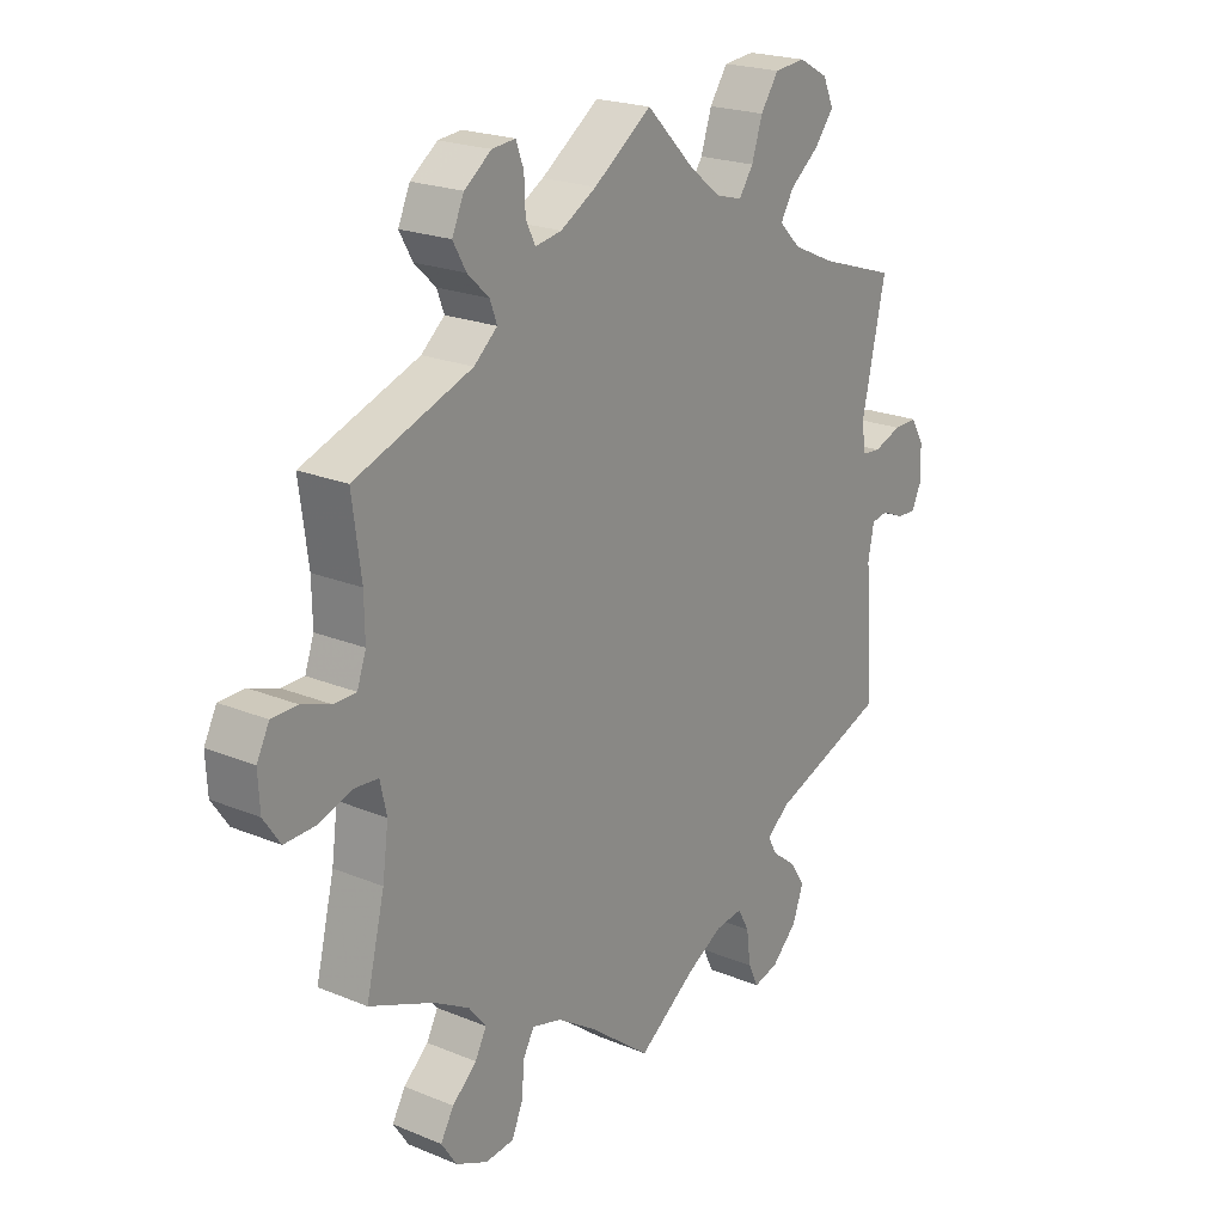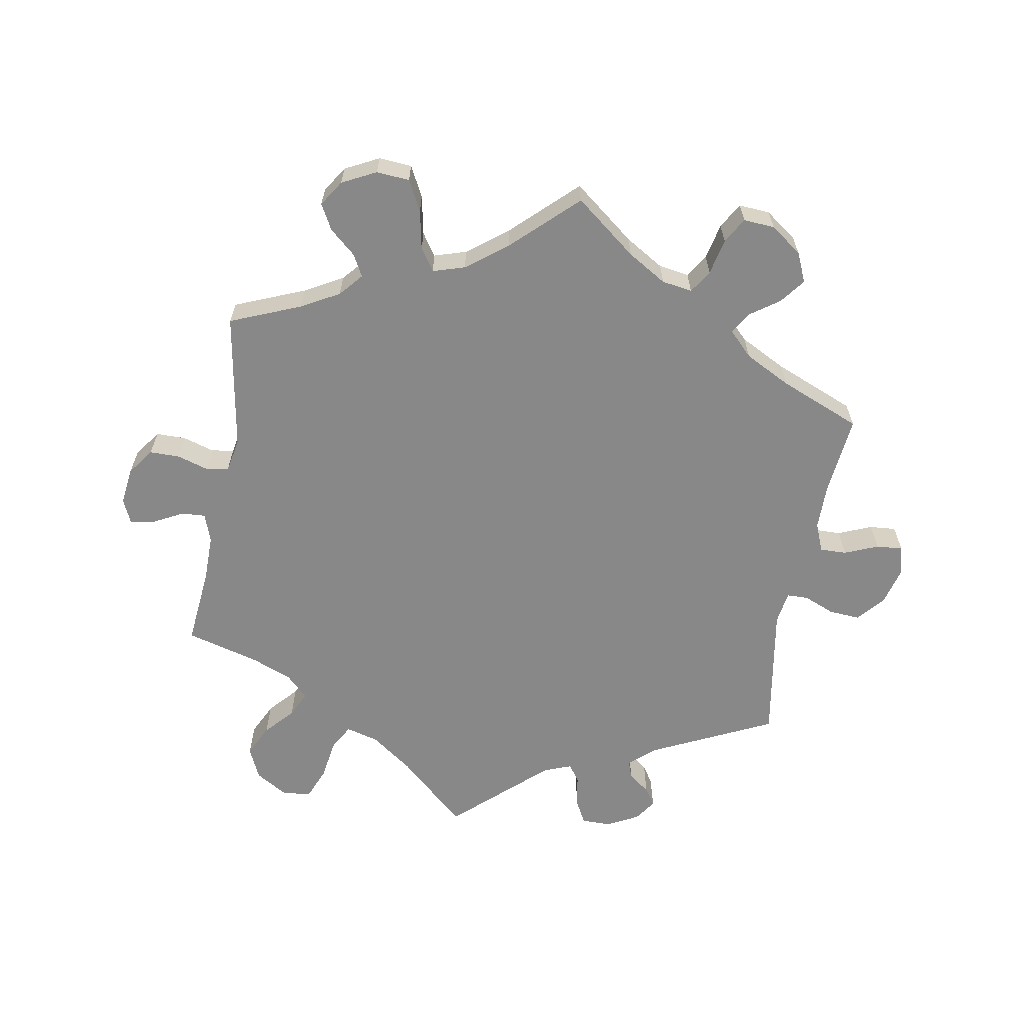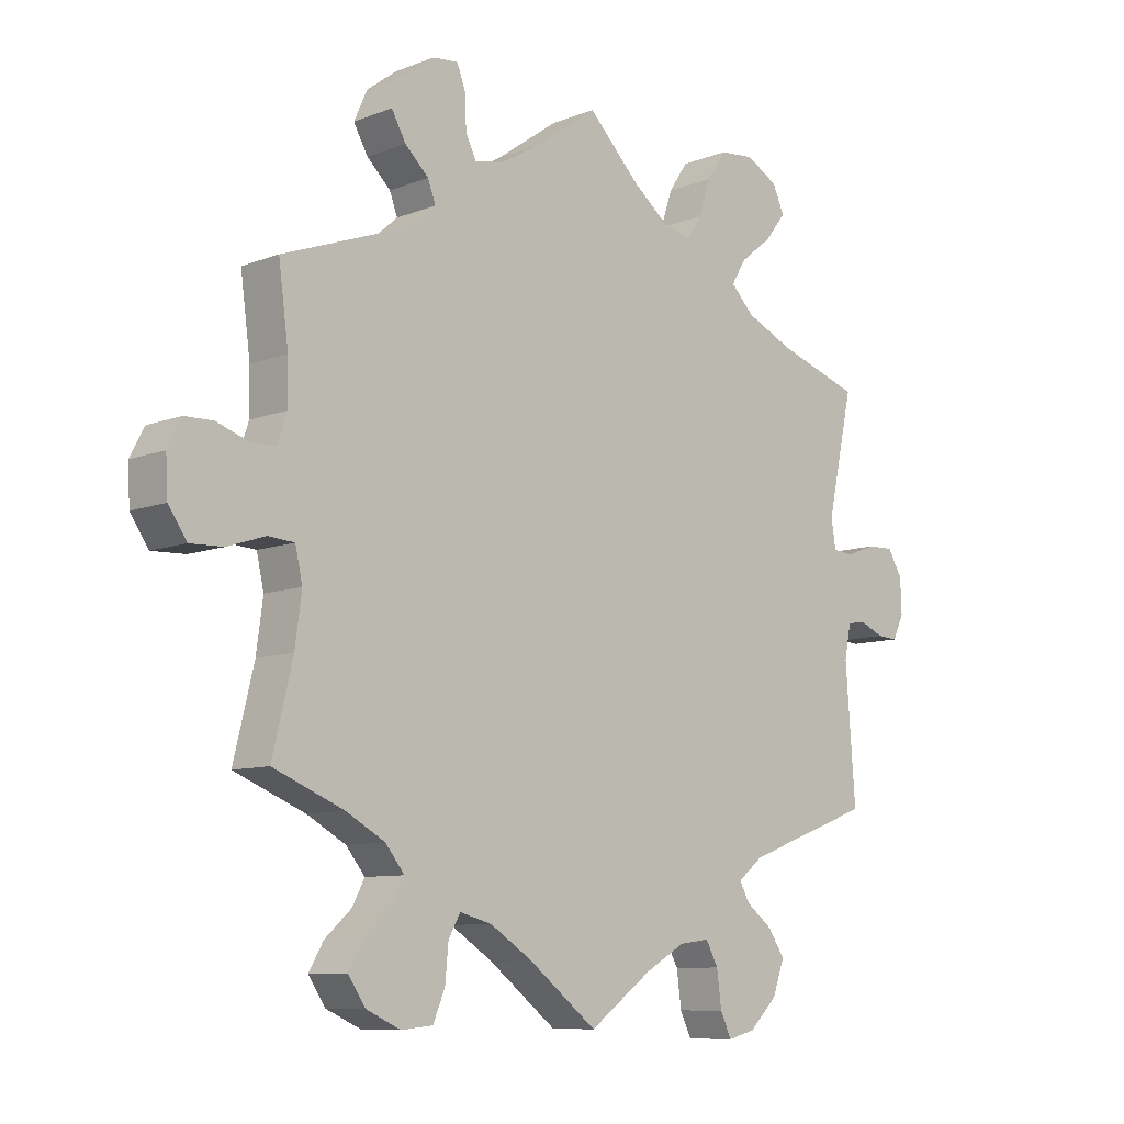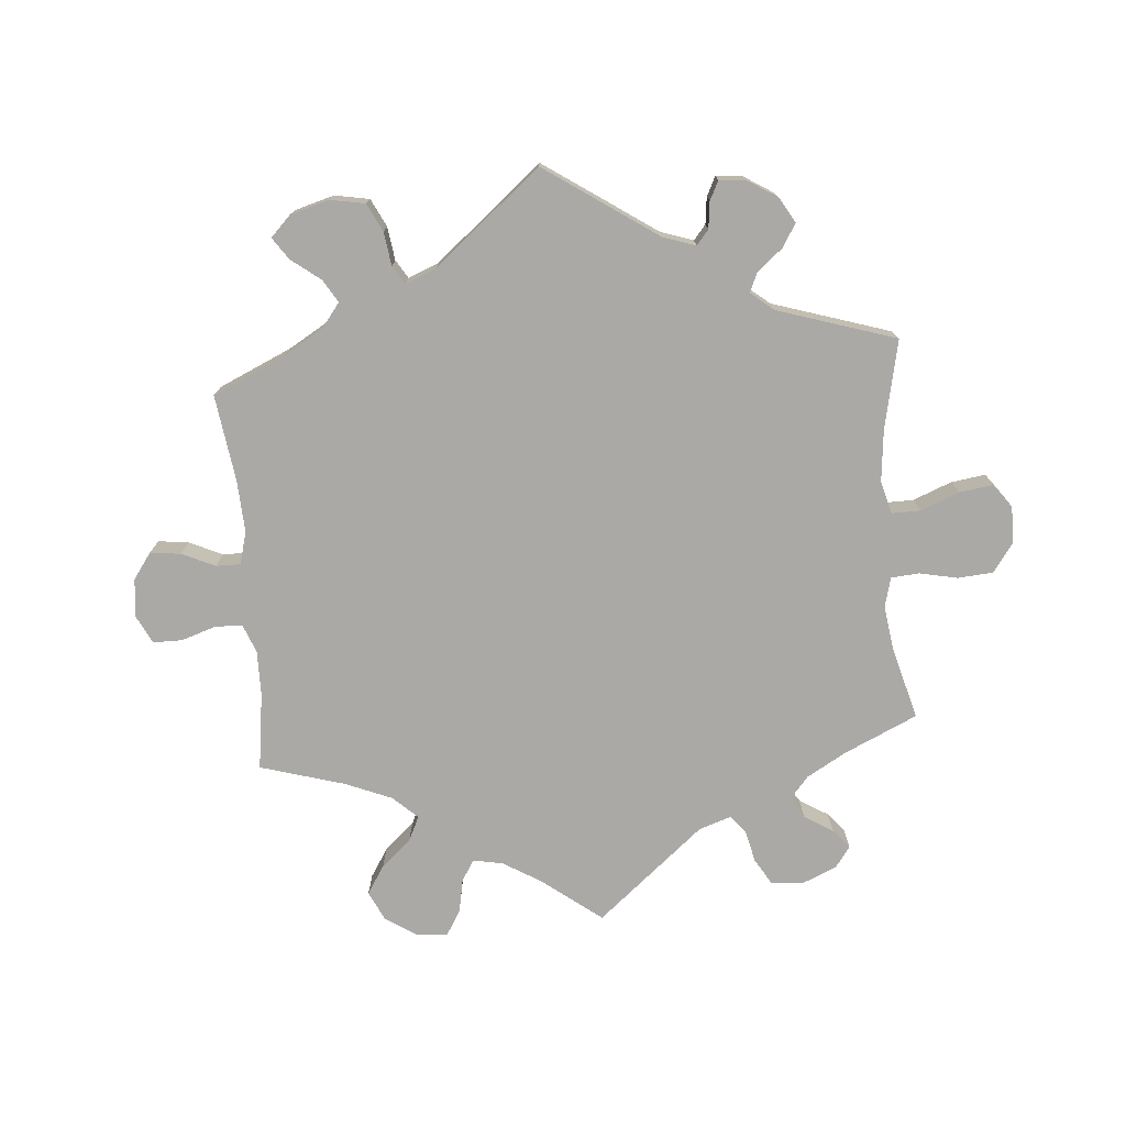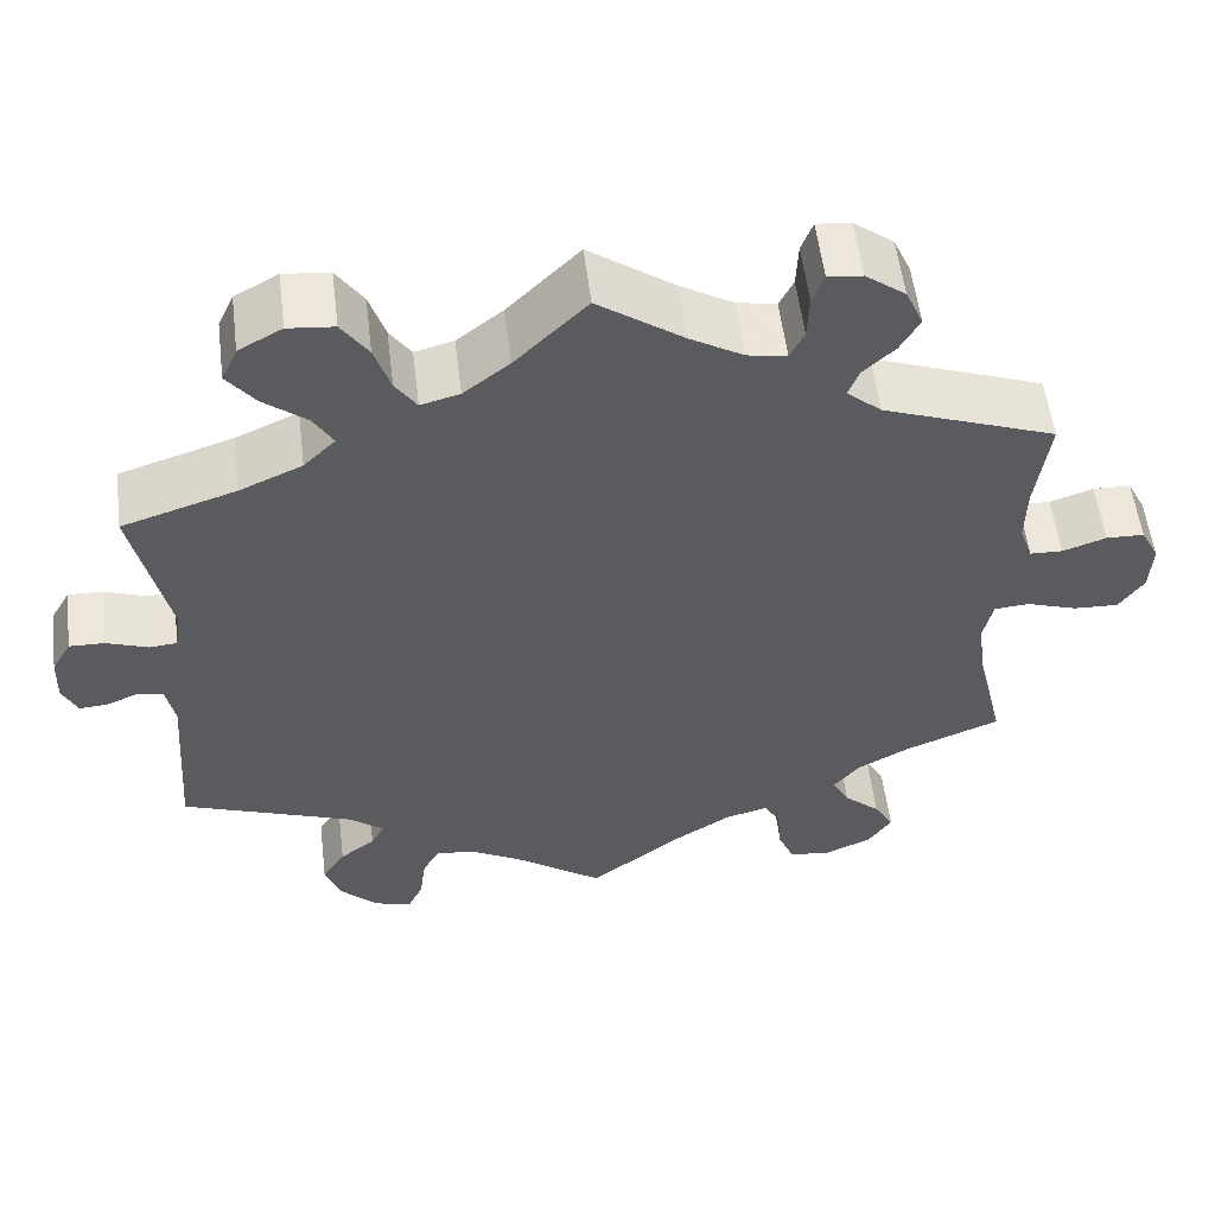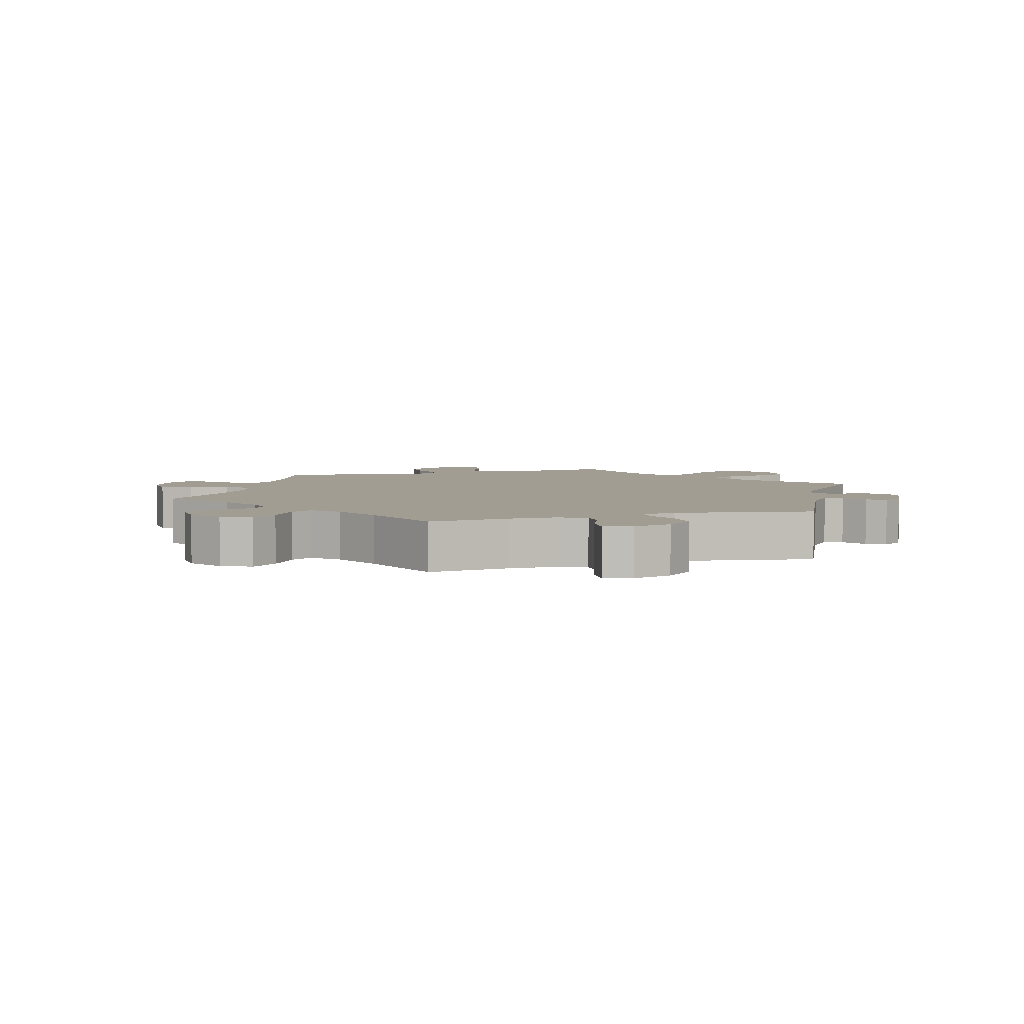
<metadata>
{"format":"obj","ext":"obj","renderer":"f3d","projection":"perspective","resolution":1024,"background":"white","views":[{"elev":21.4,"azim":126.3,"up":"+Z"},{"elev":-62.9,"azim":109.8,"up":"+Y"},{"elev":-9.1,"azim":135.7,"up":"+Z"},{"elev":-75.5,"azim":-115.3,"up":"+Y"},{"elev":55.6,"azim":-7.0,"up":"+Z"},{"elev":4.9,"azim":-166.5,"up":"+Y"}]}
</metadata>
<code>
v 0.486 0.07 0.177
v 0.485 0.07 0.112
v 0.5 0.07 0.069
v 0.537 0.07 0.068
v 0.586 0.07 0.085
v 0.629 0.07 0.084
v 0.65 0.07 0.043
v 0.647 0.07 -0.014
v 0.619 0.07 -0.055
v 0.568 0.07 -0.053
v 0.511 0.07 -0.034
v 0.471 0.07 -0.037
v 0.46 0.07 -0.086
v 0.47 0.07 -0.161
v 0.501 0.07 -0.289
v 0.393 0.07 -0.333
v 0.334 0.07 -0.366
v 0.305 0.07 -0.402
v 0.324 0.07 -0.438
v 0.365 0.07 -0.475
v 0.387 0.07 -0.513
v 0.361 0.07 -0.552
v 0.308 0.07 -0.576
v 0.26 0.07 -0.571
v 0.242 0.07 -0.528
v 0.237 0.07 -0.474
v 0.219 0.07 -0.442
v 0.17 0.07 -0.455
v 0.105 0.07 -0.497
v 0.001 0.07 -0.578
v -0.096 0.07 -0.508
v -0.156 0.07 -0.474
v -0.202 0.07 -0.468
v -0.221 0.07 -0.503
v -0.228 0.07 -0.557
v -0.245 0.07 -0.593
v -0.287 0.07 -0.582
v -0.33 0.07 -0.54
v -0.348 0.07 -0.49
v -0.322 0.07 -0.451
v -0.282 0.07 -0.42
v -0.267 0.07 -0.392
v -0.306 0.07 -0.361
v -0.501 0.07 -0.289
v -0.486 0.07 -0.087
v -0.496 0.07 -0.036
v -0.524 0.07 -0.031
v -0.561 0.07 -0.047
v -0.593 0.07 -0.049
v -0.61 0.07 -0.013
v -0.608 0.07 0.04
v -0.586 0.07 0.078
v -0.546 0.07 0.077
v -0.499 0.07 0.06
v -0.468 0.07 0.063
v -0.461 0.07 0.107
v -0.501 0.07 0.289
v -0.372 0.07 0.331
v -0.301 0.07 0.363
v -0.265 0.07 0.399
v -0.287 0.07 0.436
v -0.336 0.07 0.475
v -0.368 0.07 0.516
v -0.35 0.07 0.556
v -0.301 0.07 0.583
v -0.249 0.07 0.578
v -0.219 0.07 0.534
v -0.201 0.07 0.479
v -0.177 0.07 0.444
v -0.133 0.07 0.456
v -0.081 0.07 0.497
v 0 0.07 0.578
v 0.097 0.07 0.509
v 0.157 0.07 0.474
v 0.201 0.07 0.466
v 0.217 0.07 0.498
v 0.219 0.07 0.549
v 0.232 0.07 0.584
v 0.271 0.07 0.58
v 0.316 0.07 0.546
v 0.336 0.07 0.501
v 0.314 0.07 0.462
v 0.278 0.07 0.428
v 0.266 0.07 0.396
v 0.305 0.07 0.362
v 0.501 0.07 0.29
v 0.486 0 0.177
v 0.485 0 0.112
v 0.5 0 0.069
v 0.537 0 0.068
v 0.586 0 0.085
v 0.629 0 0.084
v 0.65 0 0.043
v 0.647 0 -0.014
v 0.619 0 -0.055
v 0.568 0 -0.053
v 0.511 0 -0.034
v 0.471 0 -0.037
v 0.46 0 -0.086
v 0.47 0 -0.161
v 0.501 0 -0.289
v 0.393 0 -0.333
v 0.334 0 -0.366
v 0.305 0 -0.402
v 0.324 0 -0.438
v 0.365 0 -0.475
v 0.387 0 -0.513
v 0.361 0 -0.552
v 0.308 0 -0.576
v 0.26 0 -0.571
v 0.242 0 -0.528
v 0.237 0 -0.474
v 0.219 0 -0.442
v 0.17 0 -0.455
v 0.105 0 -0.497
v 0.001 0 -0.578
v -0.096 0 -0.508
v -0.156 0 -0.474
v -0.202 0 -0.468
v -0.221 0 -0.503
v -0.228 0 -0.557
v -0.245 0 -0.593
v -0.287 0 -0.582
v -0.33 0 -0.54
v -0.348 0 -0.49
v -0.322 0 -0.451
v -0.282 0 -0.42
v -0.267 0 -0.392
v -0.306 0 -0.361
v -0.501 0 -0.289
v -0.486 0 -0.087
v -0.496 0 -0.036
v -0.524 0 -0.031
v -0.561 0 -0.047
v -0.593 0 -0.049
v -0.61 0 -0.013
v -0.608 0 0.04
v -0.586 0 0.078
v -0.546 0 0.077
v -0.499 0 0.06
v -0.468 0 0.063
v -0.461 0 0.107
v -0.501 0 0.289
v -0.372 0 0.331
v -0.301 0 0.363
v -0.265 0 0.399
v -0.287 0 0.436
v -0.336 0 0.475
v -0.368 0 0.516
v -0.35 0 0.556
v -0.301 0 0.583
v -0.249 0 0.578
v -0.219 0 0.534
v -0.201 0 0.479
v -0.177 0 0.444
v -0.133 0 0.456
v -0.081 0 0.497
v 0 0 0.578
v 0.097 0 0.509
v 0.157 0 0.474
v 0.201 0 0.466
v 0.217 0 0.498
v 0.219 0 0.549
v 0.232 0 0.584
v 0.271 0 0.58
v 0.316 0 0.546
v 0.336 0 0.501
v 0.314 0 0.462
v 0.278 0 0.428
v 0.266 0 0.396
v 0.305 0 0.362
v 0.501 0 0.29
f 85 86 1
f 84 85 1 2
f 80 81 82 83
f 80 83 84
f 79 80 84
f 76 77 78 79
f 75 76 79 84
f 74 75 84 2
f 71 72 73
f 70 71 73 74
f 69 70 74 2
f 65 66 67 68
f 65 68 69
f 64 65 69
f 61 62 63 64
f 60 61 64 69
f 59 60 69 2
f 56 57 58
f 55 56 58 59
f 51 52 53 54
f 51 54 55
f 50 51 55
f 47 48 49 50
f 46 47 50 55
f 45 46 55 59
f 43 44 45 59
f 38 39 40 41
f 38 41 42
f 37 38 42
f 34 35 36 37
f 33 34 37 42
f 32 33 42
f 31 32 42 43
f 29 30 31
f 28 29 31 43
f 23 24 25 26
f 23 26 27
f 22 23 27
f 19 20 21 22
f 18 19 22 27
f 17 18 27 28
f 14 15 16
f 13 14 16 17
f 12 13 17 28
f 8 9 10 11
f 8 11 12
f 7 8 12
f 4 5 6 7
f 3 4 7 12
f 12 28 43 59
f 2 3 12 59
f 87 172 171
f 88 87 171 170
f 169 168 167 166
f 170 169 166
f 170 166 165
f 165 164 163 162
f 170 165 162 161
f 88 170 161 160
f 159 158 157
f 160 159 157 156
f 88 160 156 155
f 154 153 152 151
f 155 154 151
f 155 151 150
f 150 149 148 147
f 155 150 147 146
f 88 155 146 145
f 144 143 142
f 145 144 142 141
f 140 139 138 137
f 141 140 137
f 141 137 136
f 136 135 134 133
f 141 136 133 132
f 145 141 132 131
f 145 131 130 129
f 127 126 125 124
f 128 127 124
f 128 124 123
f 123 122 121 120
f 128 123 120 119
f 128 119 118
f 129 128 118 117
f 117 116 115
f 129 117 115 114
f 112 111 110 109
f 113 112 109
f 113 109 108
f 108 107 106 105
f 113 108 105 104
f 114 113 104 103
f 102 101 100
f 103 102 100 99
f 114 103 99 98
f 97 96 95 94
f 98 97 94
f 98 94 93
f 93 92 91 90
f 98 93 90 89
f 145 129 114 98
f 145 98 89 88
f 1 87 88 2
f 2 88 89 3
f 3 89 90 4
f 4 90 91 5
f 5 91 92 6
f 6 92 93 7
f 7 93 94 8
f 8 94 95 9
f 9 95 96 10
f 10 96 97 11
f 11 97 98 12
f 12 98 99 13
f 13 99 100 14
f 14 100 101 15
f 15 101 102 16
f 16 102 103 17
f 17 103 104 18
f 18 104 105 19
f 19 105 106 20
f 20 106 107 21
f 21 107 108 22
f 22 108 109 23
f 23 109 110 24
f 24 110 111 25
f 25 111 112 26
f 26 112 113 27
f 27 113 114 28
f 28 114 115 29
f 29 115 116 30
f 30 116 117 31
f 31 117 118 32
f 32 118 119 33
f 33 119 120 34
f 34 120 121 35
f 35 121 122 36
f 36 122 123 37
f 37 123 124 38
f 38 124 125 39
f 39 125 126 40
f 40 126 127 41
f 41 127 128 42
f 42 128 129 43
f 43 129 130 44
f 44 130 131 45
f 45 131 132 46
f 46 132 133 47
f 47 133 134 48
f 48 134 135 49
f 49 135 136 50
f 50 136 137 51
f 51 137 138 52
f 52 138 139 53
f 53 139 140 54
f 54 140 141 55
f 55 141 142 56
f 56 142 143 57
f 57 143 144 58
f 58 144 145 59
f 59 145 146 60
f 60 146 147 61
f 61 147 148 62
f 62 148 149 63
f 63 149 150 64
f 64 150 151 65
f 65 151 152 66
f 66 152 153 67
f 67 153 154 68
f 68 154 155 69
f 69 155 156 70
f 70 156 157 71
f 71 157 158 72
f 72 158 159 73
f 73 159 160 74
f 74 160 161 75
f 75 161 162 76
f 76 162 163 77
f 77 163 164 78
f 78 164 165 79
f 79 165 166 80
f 80 166 167 81
f 81 167 168 82
f 82 168 169 83
f 83 169 170 84
f 84 170 171 85
f 85 171 172 86
f 86 172 87 1

</code>
